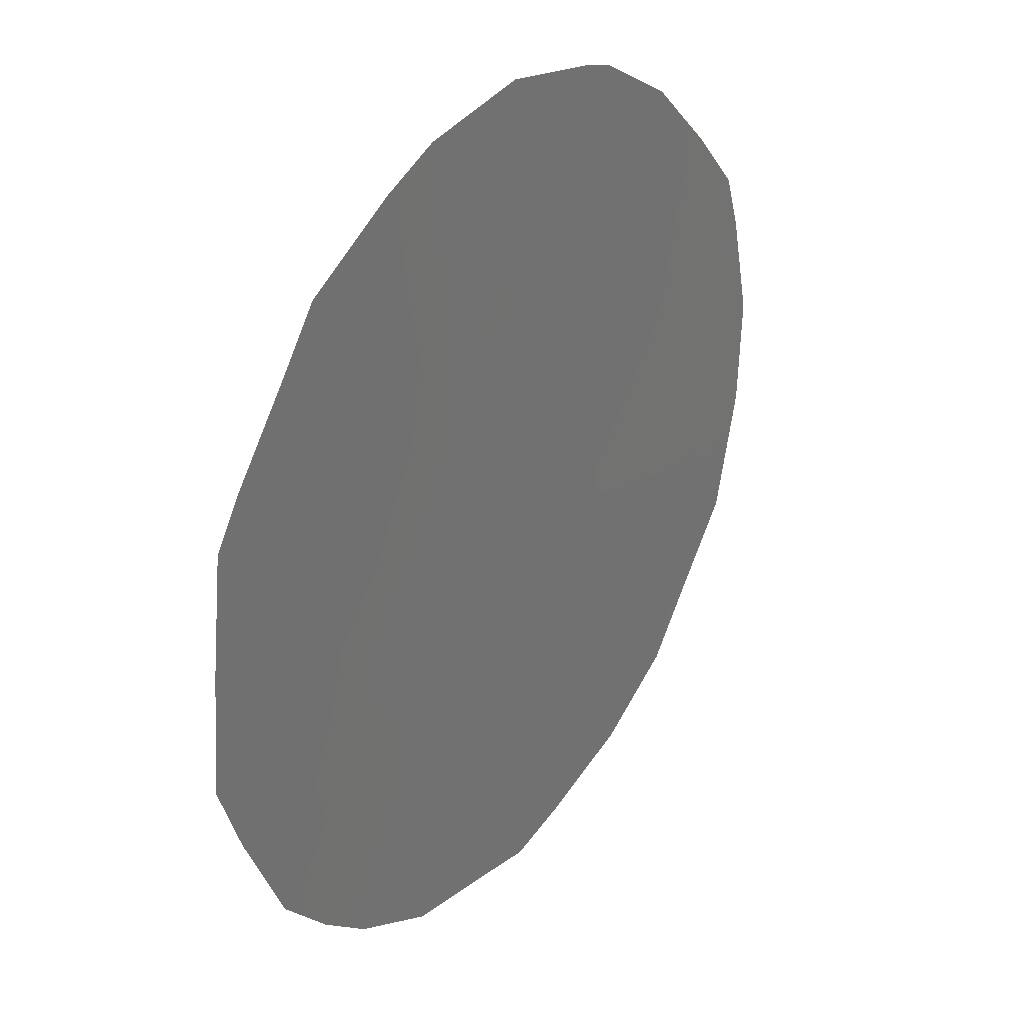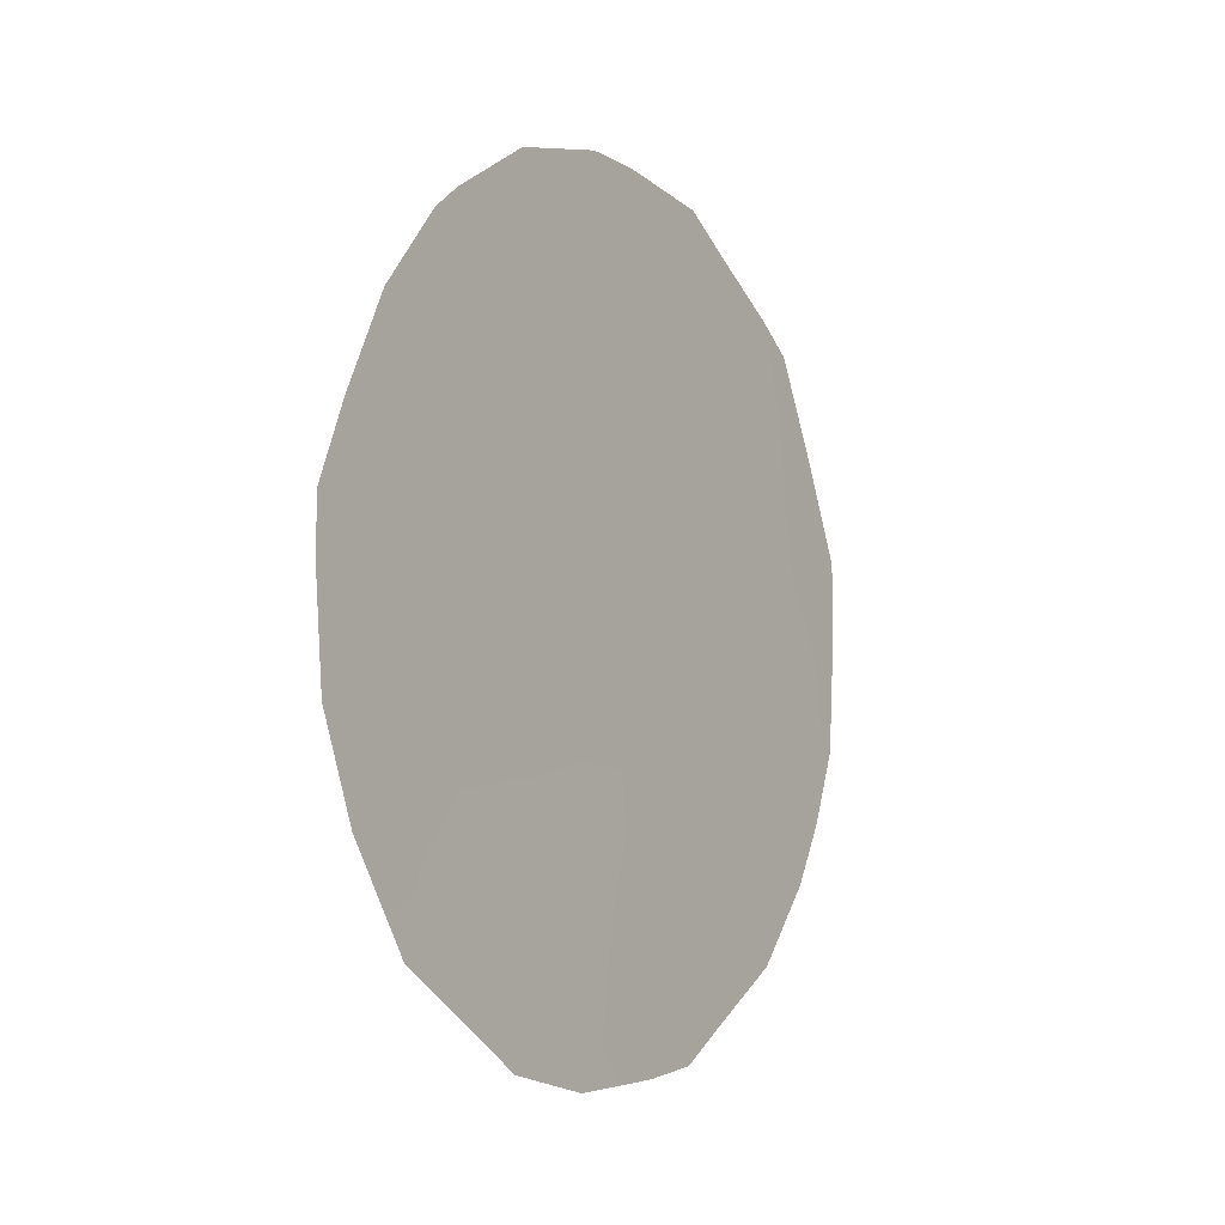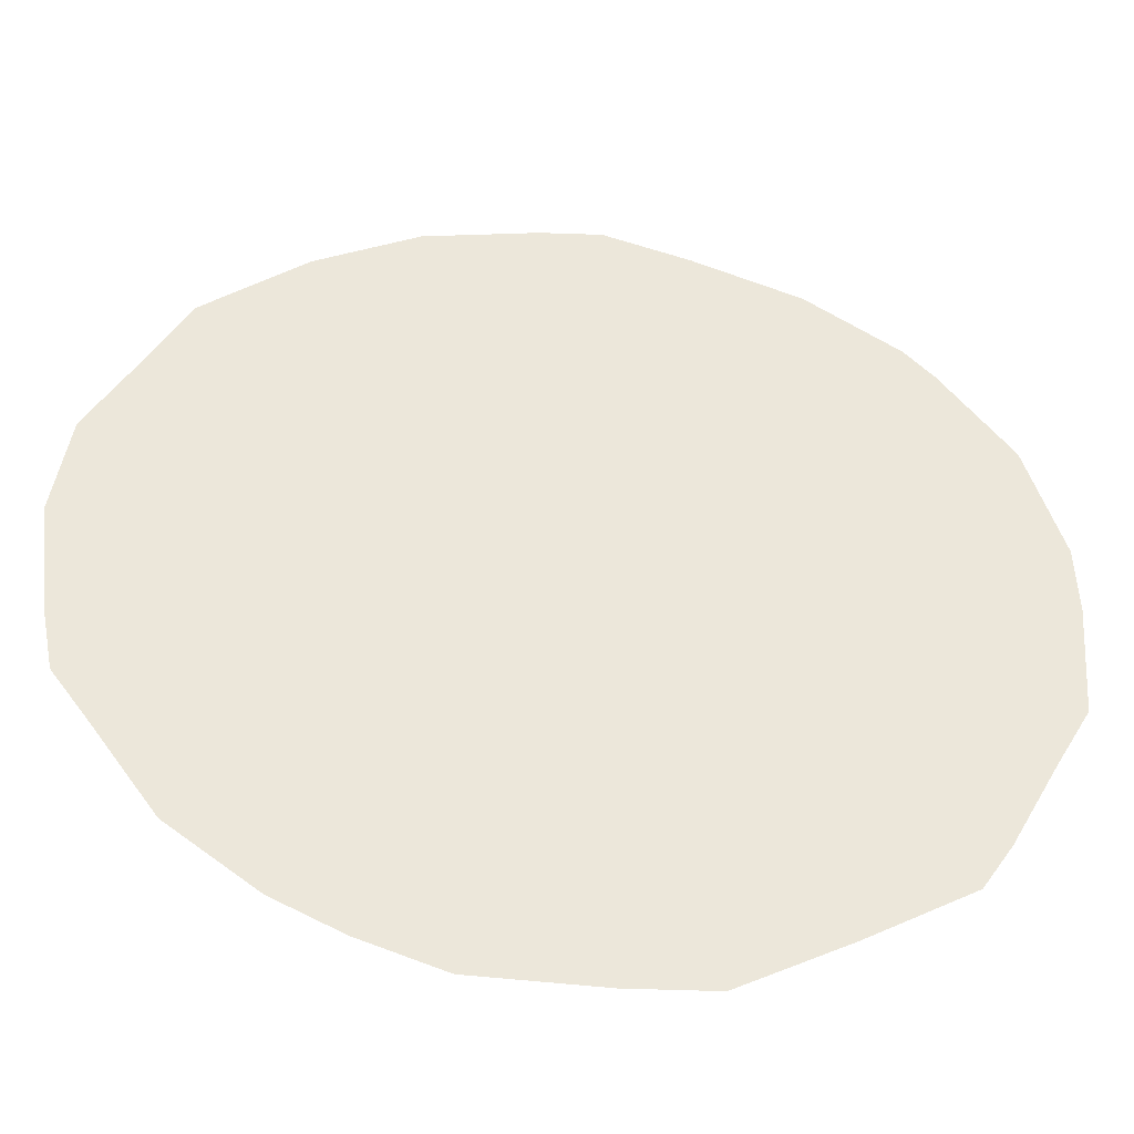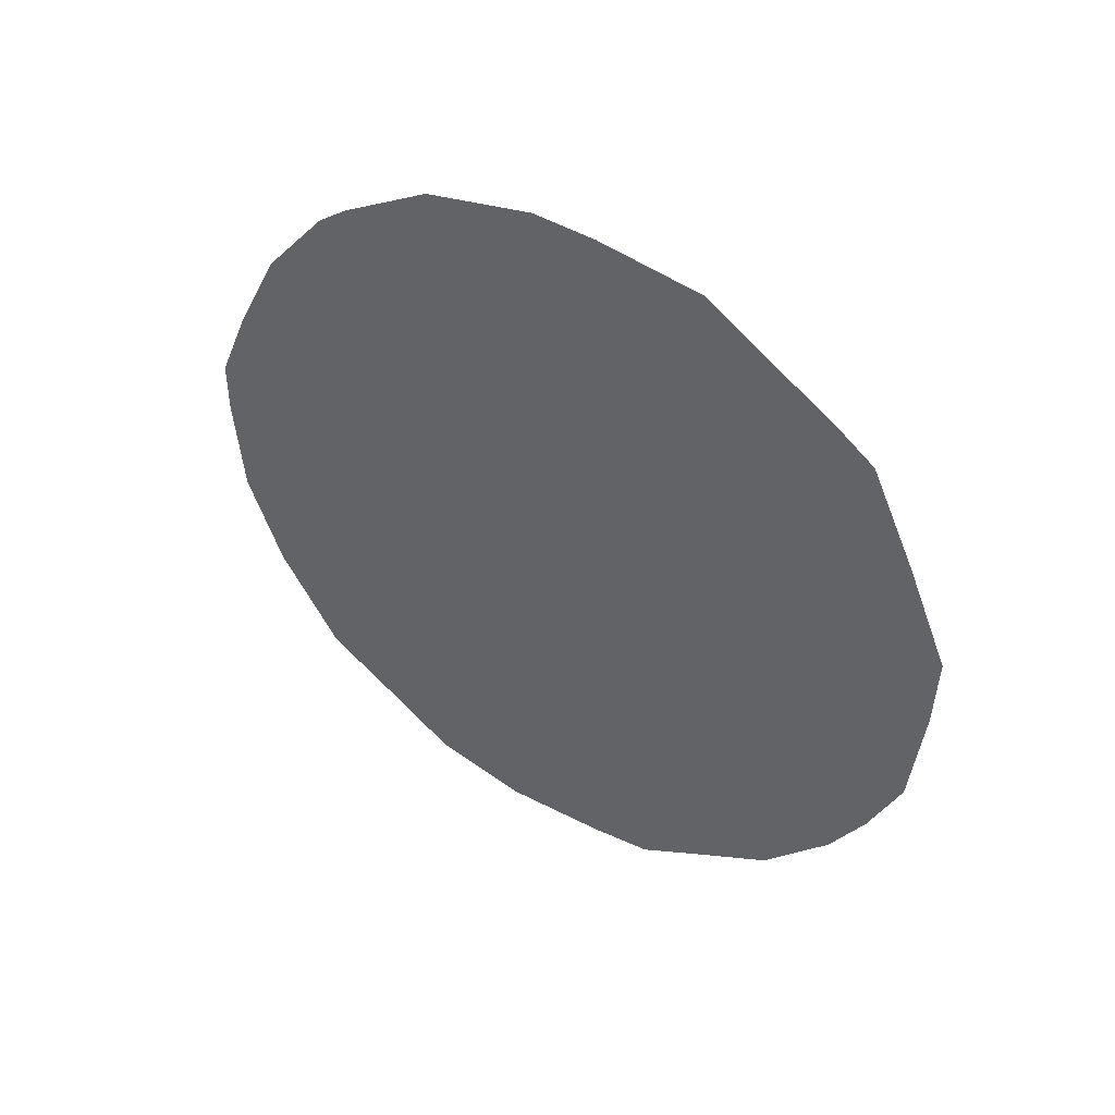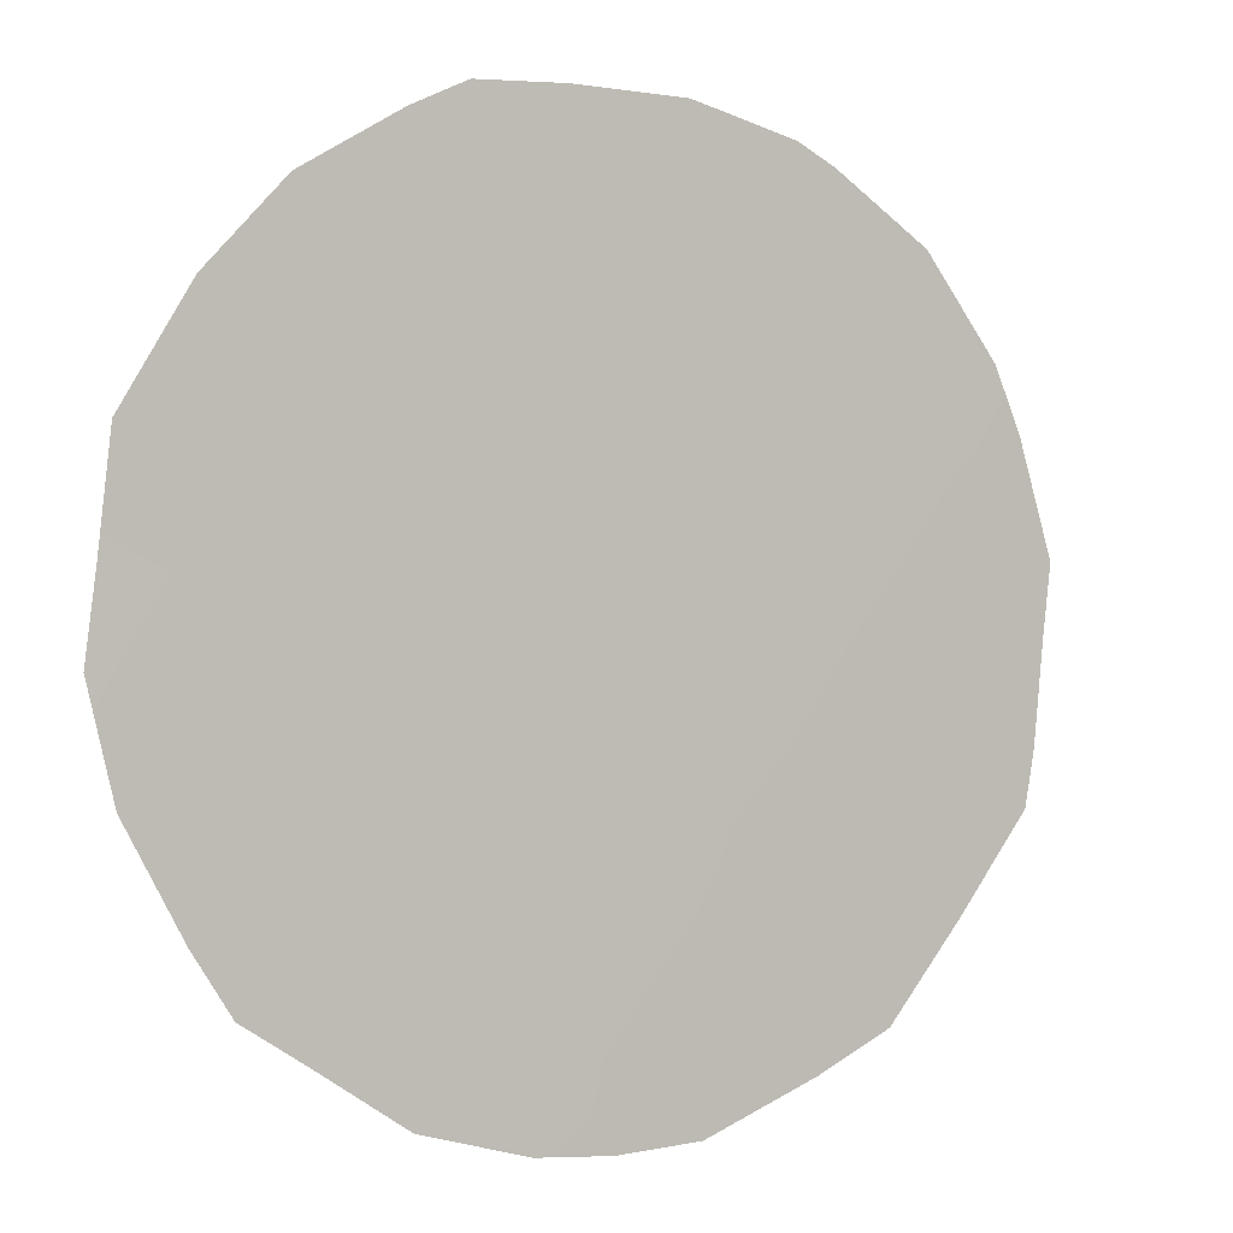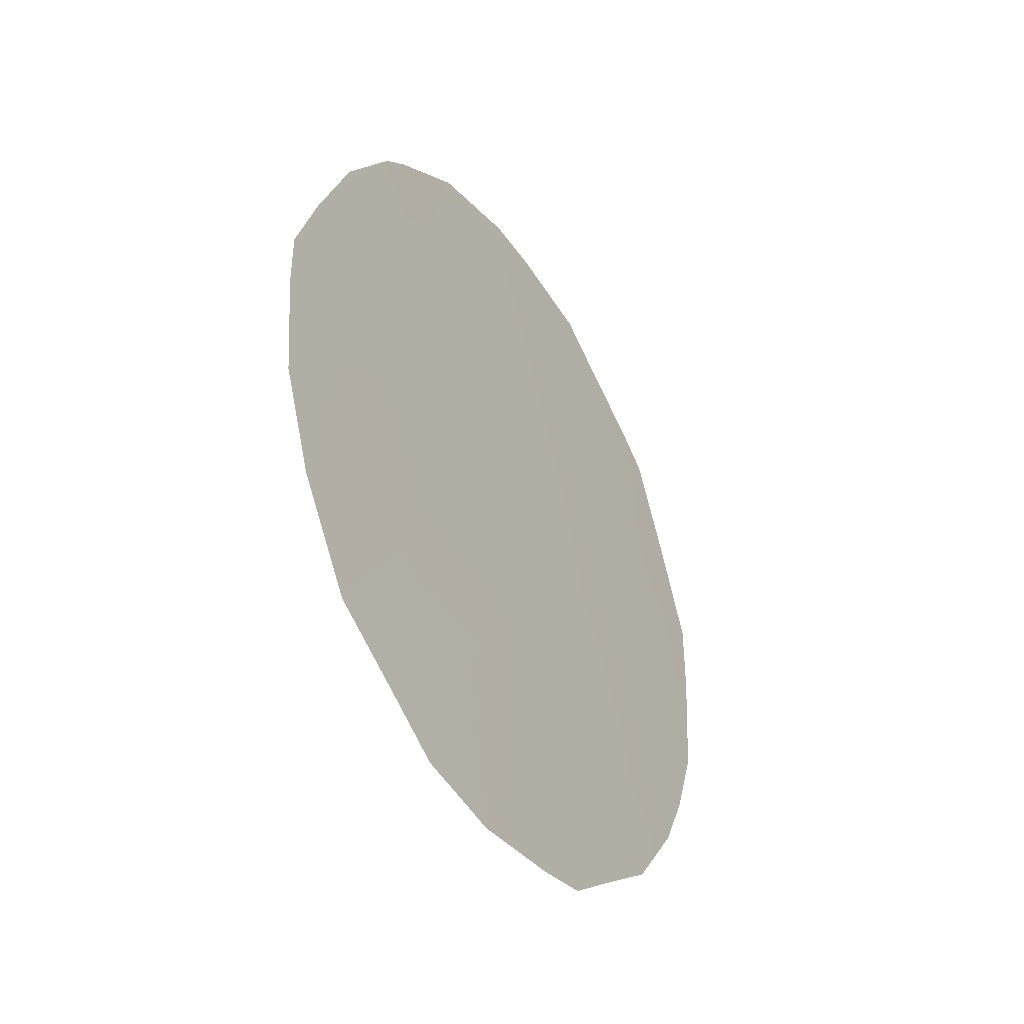
<metadata>
{"format":"obj","ext":"obj","renderer":"f3d","projection":"perspective","resolution":1024,"background":"white","views":[{"elev":-40.5,"azim":10.6,"up":"+Y"},{"elev":-7.6,"azim":-179.0,"up":"+Z"},{"elev":-8.7,"azim":-95.2,"up":"+Y"},{"elev":48.0,"azim":-90.8,"up":"+Z"},{"elev":40.8,"azim":-130.9,"up":"+Y"},{"elev":-39.8,"azim":178.1,"up":"+Z"}]}
</metadata>
<code>
v -77.22 70.17 -38.42
v -78.61 67.99 -33.61
v -78.91 67.56 -35.5
v -78.12 68.7 -31.71
v -77.46 69.73 -33.37
v -76.7 70.92 -34.85
v -79.73 66.26 -34.11
v -77.07 70.31 -31.5
v -79.5 66.64 -35.82
v -79.12 67.25 -37.28
v -75.65 72.51 -34.27
v -76.93 70.58 -36.64
v -76.33 71.46 -32.84
v -78.33 68.48 -38.61
v -78.04 68.9 -36.96
v -75.87 72.19 -36.2
v -77.79 69.26 -35.21
v -79.32 66.82 -31.17
v -78.45 68.3 -39.15
v -78.79 67.78 -38.76
v -79.89 66.05 -36.64
v -80.07 65.75 -35.82
v -75.3 73.06 -34.78
v -75.3 73.05 -34.16
v -76.15 71.73 -31.33
v -78.08 68.88 -39.25
v -75.35 72.97 -35.95
v -75.97 72.05 -38.12
v -75.58 72.63 -37.02
v -75.49 72.76 -33.3
v -80.12 65.64 -34.55
v -80.12 65.62 -33.69
v -76.87 70.59 -30.41
v -77.53 69.57 -30.12
v -78.54 68.01 -30.28
v -79.69 66.38 -37.31
v -76.85 70.73 -39.12
v -77.43 69.86 -39.33
v -79.56 66.45 -31.49
v -76.33 71.44 -31.06
v -79.29 67 -38.18
v -78.2 68.62 -34.43
v -78.77 67.75 -34.56
v -78.34 68.41 -35.33
v -79 67.42 -36.42
v -77.64 69.48 -34.31
v -78.02 68.88 -33.5
v -77.25 70.09 -35.06
v -77.09 70.31 -34.14
v -75.76 72.33 -32.23
v -76.29 71.52 -32.11
v -77.58 69.53 -31.65
v -77.81 69.19 -32.56
v -77.27 70.02 -32.42
v -78.39 68.31 -32.63
v -78.47 68.24 -36.22
v -77.92 69.08 -36.08
v -75.74 72.38 -35.22
v -78.99 67.36 -32.75
v -79.19 67.08 -33.78
v -77.62 69.55 -37.69
v -78.18 68.7 -37.83
v -76.03 71.95 -37.03
v -77.06 70.4 -37.52
v -76.49 71.26 -37.33
v -75.99 71.99 -33.49
v -79.78 66.2 -35.01
v -77.37 69.84 -30.89
v -77.82 69.15 -30.9
v -78.34 68.34 -30.9
v -78.86 67.53 -30.65
v -77.91 68.99 -30.13
v -79.44 66.75 -36.69
v -79.33 66.88 -34.77
v -76.74 70.82 -32.26
v -76.58 71.06 -31.44
v -76.92 70.57 -33.18
v -78.72 67.87 -38
v -77.79 69.3 -38.55
v -76.15 71.75 -34.56
v -76.27 71.58 -35.52
v -78.59 68.07 -37.12
v -77.49 69.74 -36.81
v -76.39 71.4 -36.42
v -76.82 70.75 -35.76
v -76.54 71.15 -33.87
v -77.37 69.91 -35.94
v -76.66 71.02 -38.22
v -76.48 71.29 -38.68
v -79.57 66.47 -33.09
v -79.85 66.02 -32.58
v -79.35 66.79 -32.07
v -78.76 67.71 -31.67
f 42 43 44
f 45 9 73
f 14 20 19
f 9 22 21
f 11 23 24
f 42 46 47
f 48 49 46
f 52 53 54
f 55 47 53
f 14 19 26
f 44 56 57
f 11 58 23
f 59 90 60
f 61 62 79
f 63 28 29
f 64 88 65
f 55 93 59
f 7 32 31
f 9 67 22
f 8 33 68
f 52 68 69
f 93 70 71
f 69 72 70
f 10 73 36
f 1 38 37
f 43 60 74
f 92 18 39
f 9 74 67
f 11 24 30
f 75 51 76
f 8 76 33
f 77 75 54
f 14 78 20
f 1 79 38
f 58 80 81
f 45 82 56
f 62 82 78
f 61 64 83
f 84 65 63
f 16 29 27
f 81 85 84
f 86 77 49
f 86 80 66
f 10 36 41
f 87 85 48
f 57 83 87
f 88 37 89
f 90 92 91
f 17 42 44
f 42 2 43
f 44 43 3
f 10 45 73
f 45 3 9
f 2 42 47
f 42 17 46
f 47 46 5
f 17 48 46
f 48 6 49
f 46 49 5
f 51 50 25
f 8 52 54
f 52 4 53
f 54 53 5
f 4 55 53
f 55 2 47
f 53 47 5
f 17 44 57
f 44 3 56
f 57 56 15
f 27 58 16
f 58 27 23
f 2 59 60
f 60 90 7
f 1 61 79
f 61 15 62
f 79 62 14
f 16 63 29
f 12 64 65
f 64 1 88
f 65 88 28
f 30 66 11
f 50 66 30
f 2 55 59
f 59 93 92
f 31 67 7
f 67 31 22
f 68 33 34
f 4 52 69
f 52 8 68
f 69 68 34
f 72 69 34
f 71 70 35
f 92 93 18
f 71 18 93
f 4 69 70
f 70 72 35
f 21 73 9
f 73 21 36
f 3 43 74
f 43 2 60
f 74 60 7
f 9 3 74
f 67 74 7
f 8 75 76
f 75 13 51
f 76 51 25
f 40 76 25
f 76 40 33
f 5 77 54
f 77 13 75
f 54 75 8
f 41 78 10
f 78 41 20
f 26 79 14
f 79 26 38
f 16 58 81
f 58 11 80
f 81 80 6
f 3 45 56
f 45 10 82
f 56 82 15
f 14 62 78
f 62 15 82
f 78 82 10
f 15 61 83
f 61 1 64
f 83 64 12
f 16 84 63
f 84 12 65
f 63 65 28
f 16 81 84
f 81 6 85
f 84 85 12
f 6 86 49
f 86 13 77
f 49 77 5
f 13 86 66
f 86 6 80
f 66 80 11
f 17 87 48
f 87 12 85
f 48 85 6
f 17 57 87
f 57 15 83
f 87 83 12
f 37 88 1
f 89 28 88
f 39 91 92
f 7 90 32
f 91 32 90
f 92 90 59
f 55 4 93
f 93 4 70
f 13 66 50
f 51 13 50

</code>
